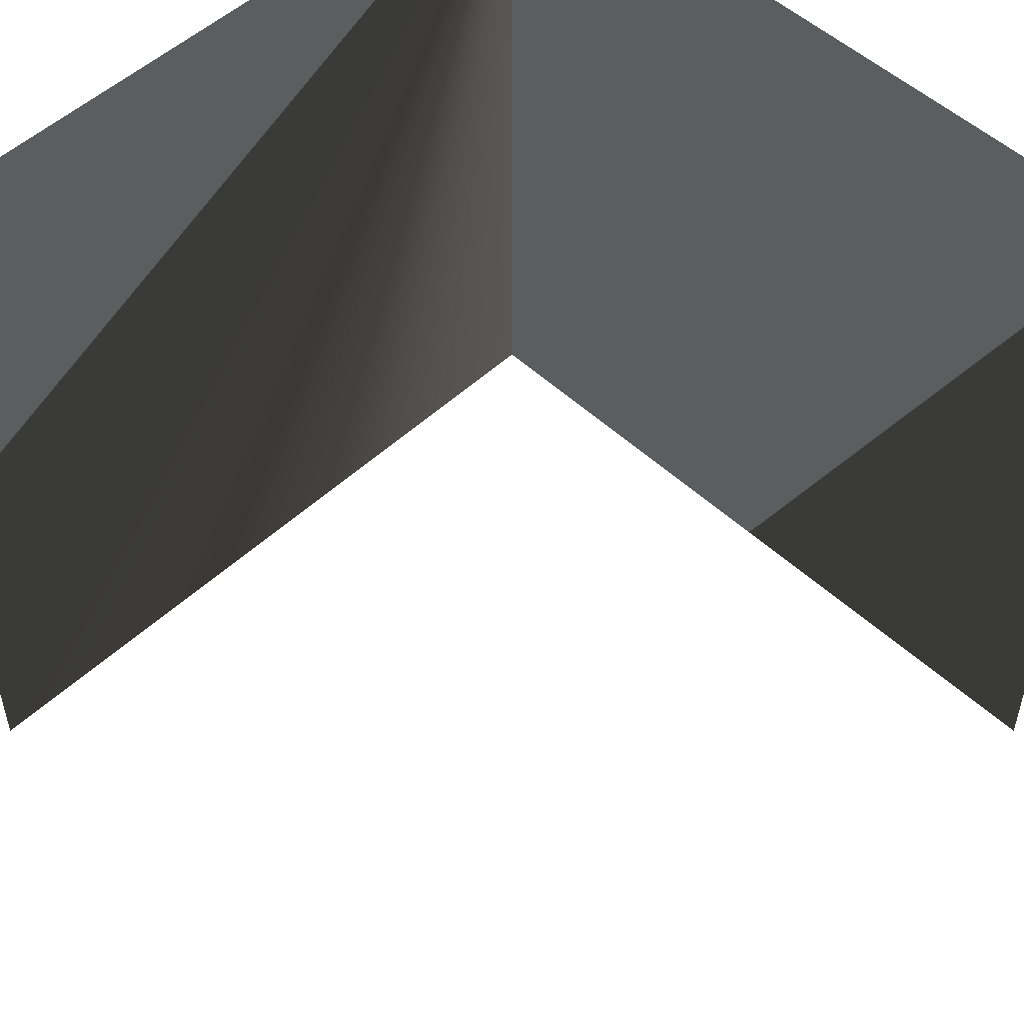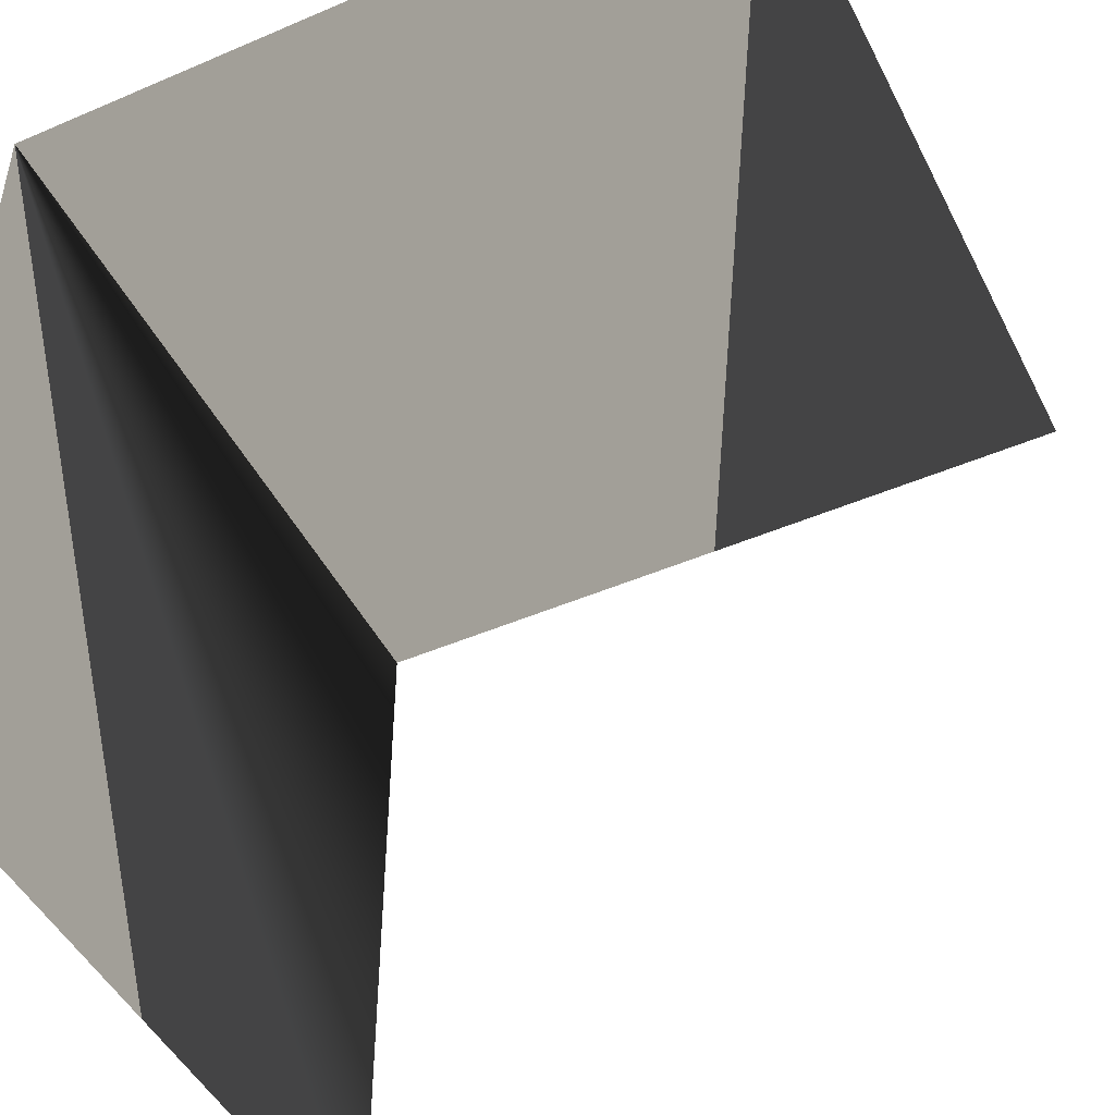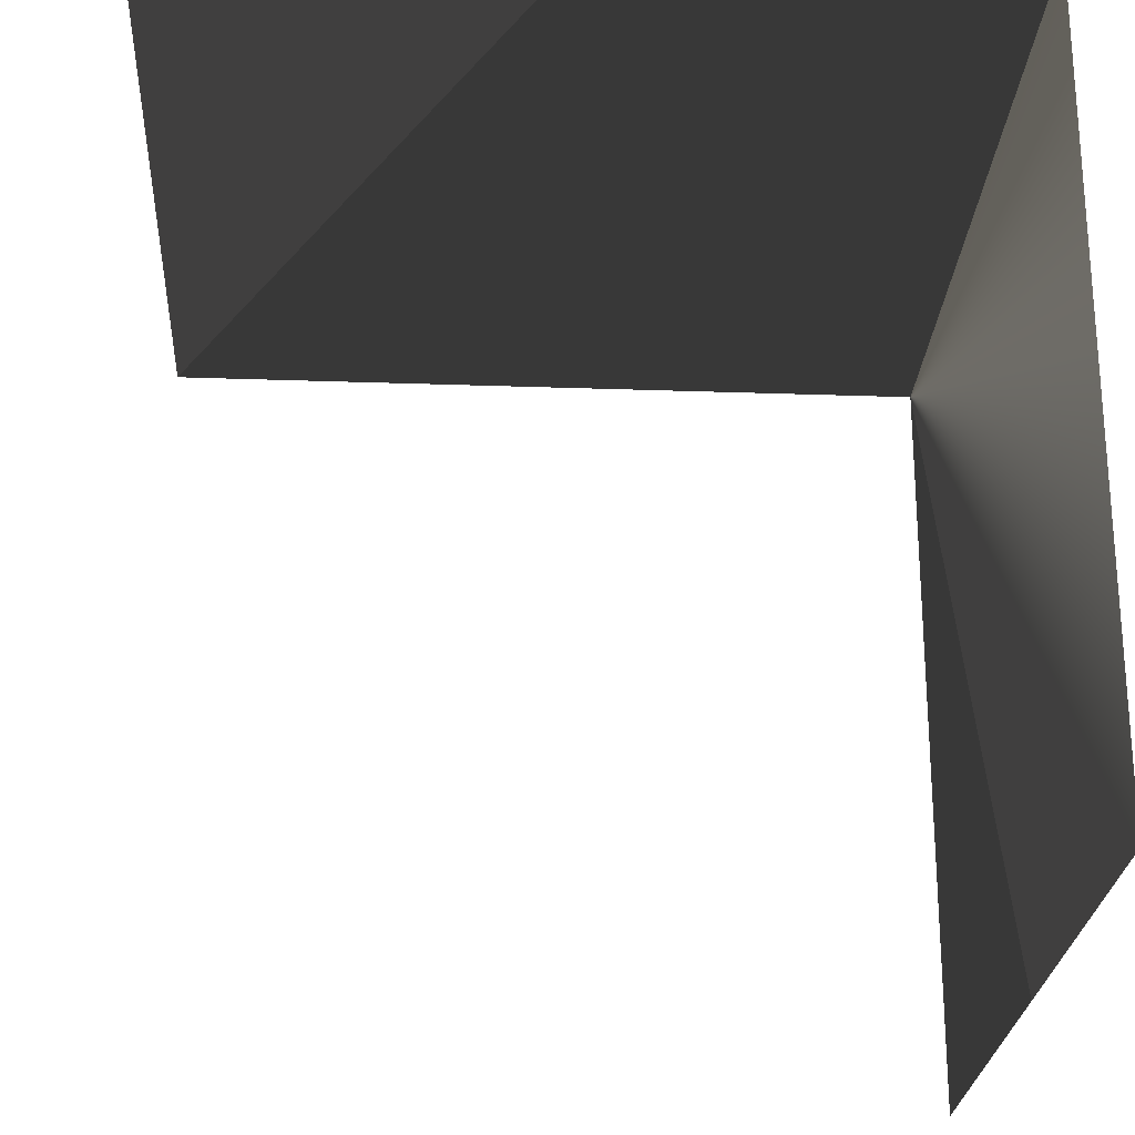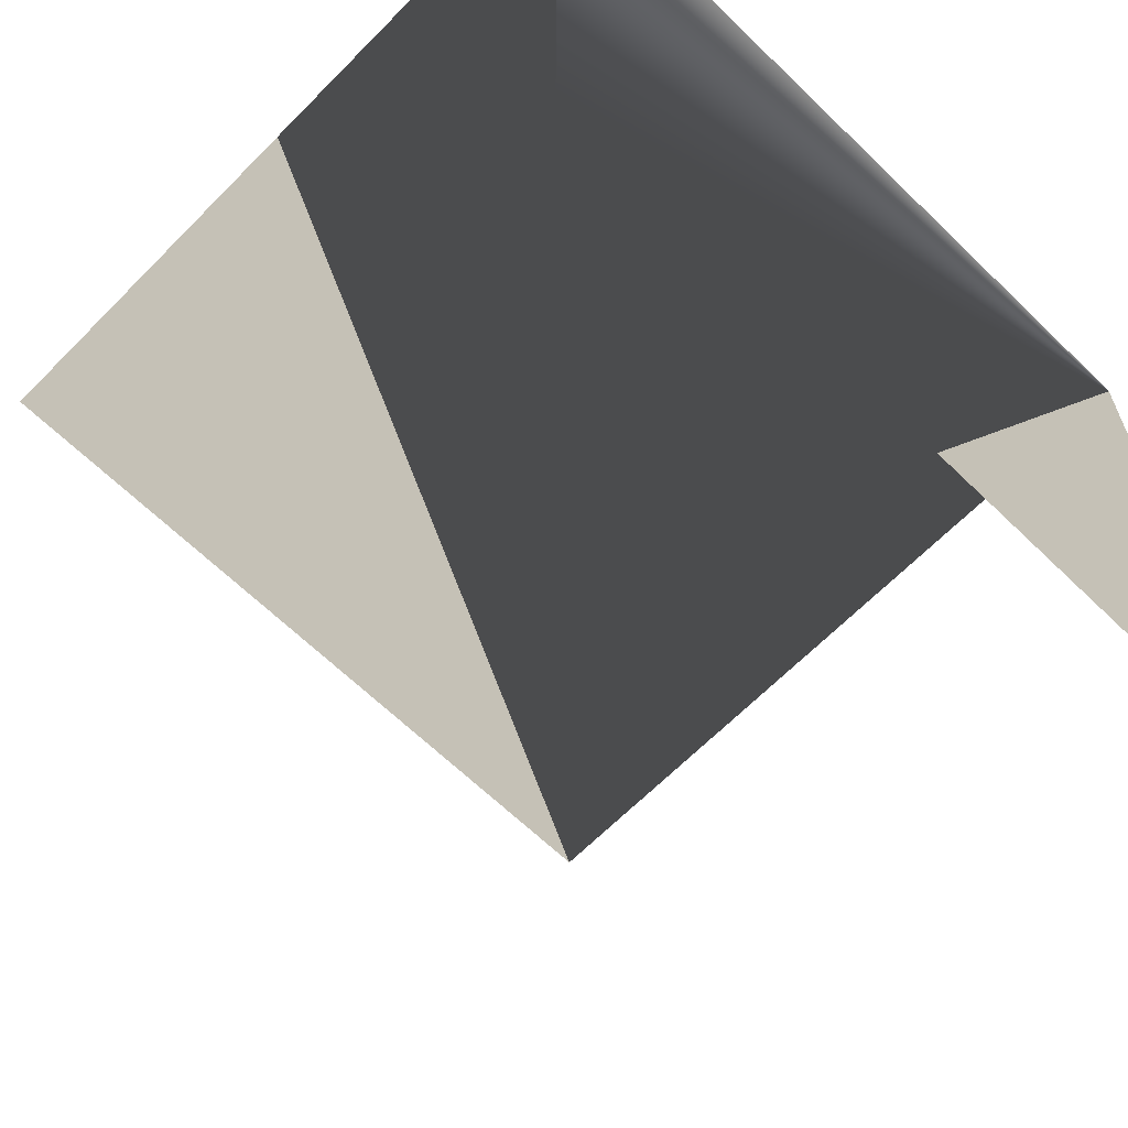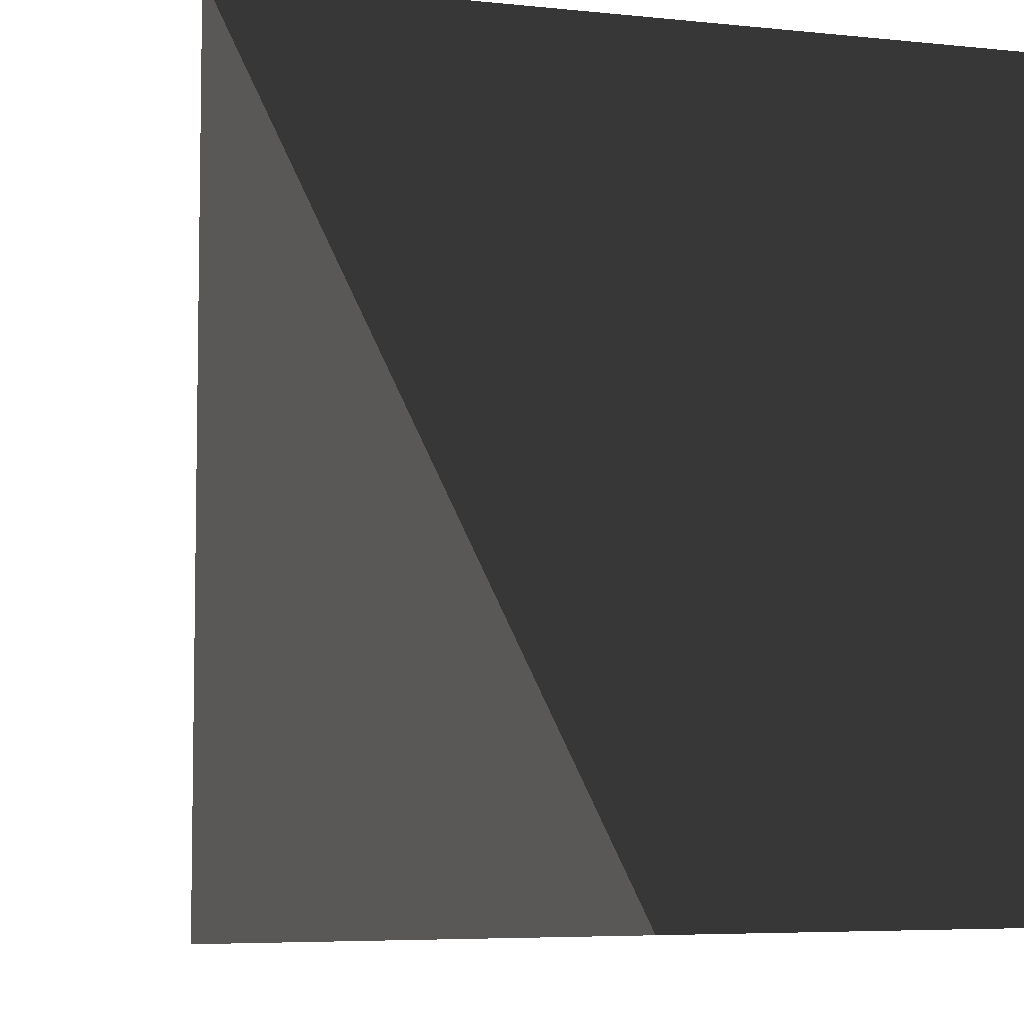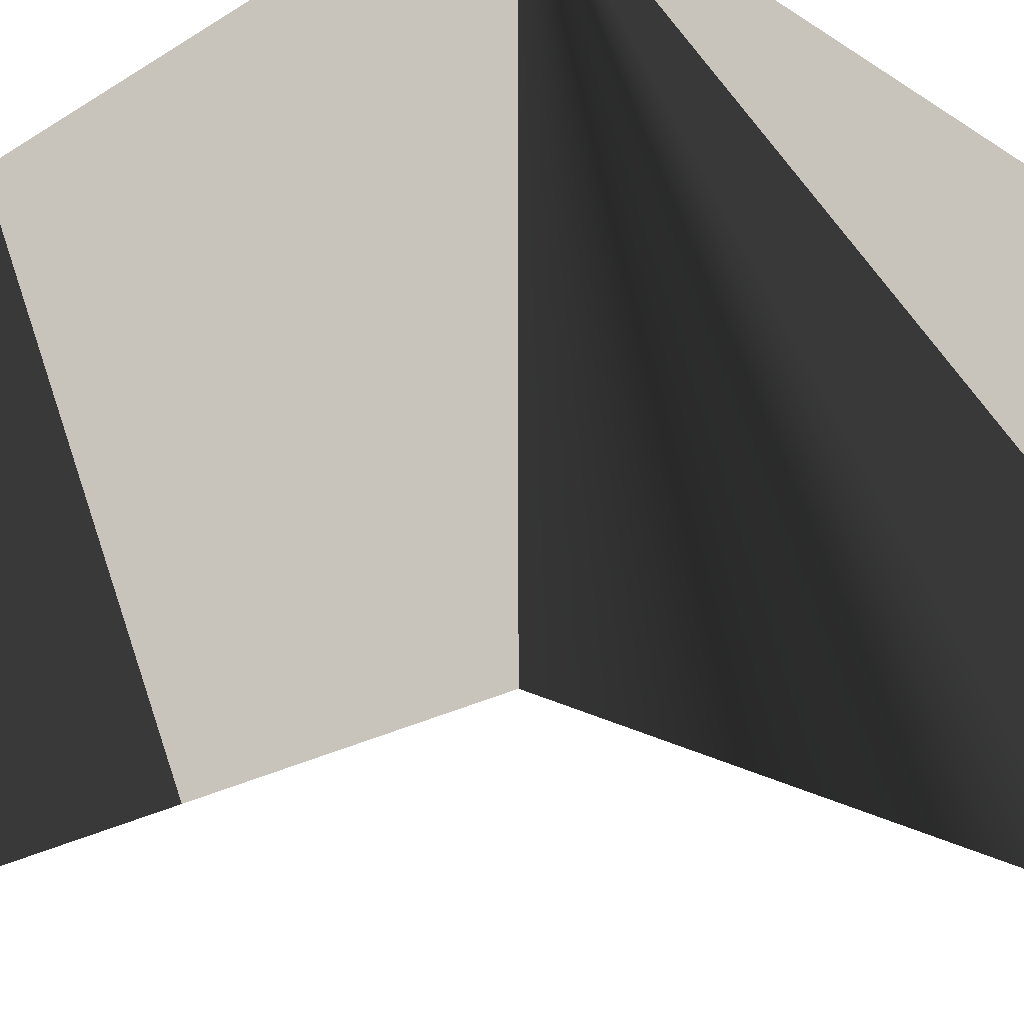
<metadata>
{"format":"obj","ext":"obj","renderer":"f3d","projection":"perspective","resolution":1024,"background":"white","views":[{"elev":51.9,"azim":45.0,"up":"+Z"},{"elev":-47.3,"azim":25.9,"up":"+Y"},{"elev":-24.7,"azim":176.7,"up":"+Y"},{"elev":-64.2,"azim":-134.4,"up":"+Y"},{"elev":-5.7,"azim":162.2,"up":"+Z"},{"elev":-24.2,"azim":-135.5,"up":"+Z"}]}
</metadata>
<code>
v 1 1 1
v 1 1 -1
v 1 -1 1
v 1 -1 -1
v -1 1 1
v -1 1 -1
v -1 -1 1
v -1 -1 -1
f 1 3 4 2
f 5 7 8 6
f 1 5 6 2
f 3 7 8 4
f 1 5 7 3
f 2 6 8 4

</code>
